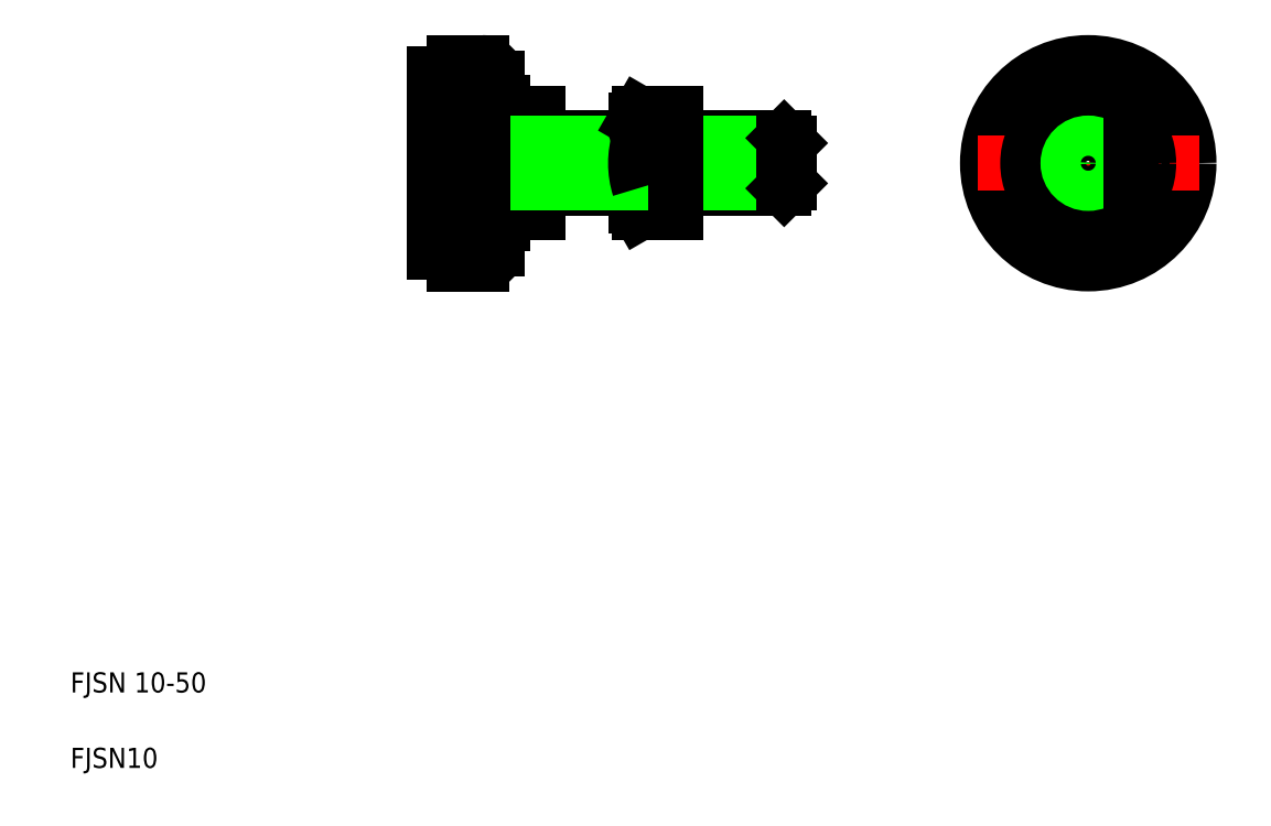
<metadata>
{"format":"dxf","ext":"dxf","renderer":"ezdxf+matplotlib","layout":"modelspace","background":"white","min_lineweight":24,"dpi":150}
</metadata>
<code>
0
SECTION
2
ENTITIES
0
LINE
8
CENTER
10
154.8
20
130.2
30
0
11
80.27
21
130.2
31
0
0
LINE
8
0
10
151.8
20
135.2
30
0
11
130.3
21
135.2
31
0
0
LINE
8
0
10
152.8
20
134.2
30
0
11
130.3
21
134.2
31
0
0
LINE
8
0
10
151.8
20
125.2
30
0
11
130.3
21
125.2
31
0
0
LINE
8
0
10
152.8
20
126.2
30
0
11
130.3
21
126.2
31
0
0
ARC
8
0
10
91.77
20
147.2
30
0
40
3
50
0
51
90
0
LINE
8
0
10
86.27
20
150.2
30
0
11
86.27
21
110.2
31
0
0
TEXT
8
0
10
10
20
25
30
0
40
4
1
FJSN 10-50
0
TEXT
8
0
10
10
20
10
30
0
40
4
1
FJSN10
0
LINE
8
0
10
102.8
20
140
30
0
11
96.53
21
140
31
0
0
LINE
8
0
10
96.53
20
135.1
30
0
11
102.8
21
135.1
31
0
0
LINE
8
0
10
102.8
20
120.4
30
0
11
96.53
21
120.4
31
0
0
LINE
8
0
10
96.53
20
125.3
30
0
11
102.8
21
125.3
31
0
0
ARC
8
0
10
100.1
20
122.9
30
0
40
4.345
50
145.6
51
214.4
0
LINE
8
0
10
82.27
20
148
30
0
11
82.27
21
112.5
31
0
0
LINE
8
0
10
94.77
20
113.2
30
0
11
94.77
21
147.2
31
0
0
LINE
8
0
10
95.77
20
142.2
30
0
11
95.77
21
118.2
31
0
0
LINE
8
0
10
95.77
20
138.7
30
0
11
95.77
21
121.7
31
0
0
LINE
8
0
10
91.77
20
110.2
30
0
11
86.27
21
110.2
31
0
0
LINE
8
0
10
86.27
20
112.5
30
0
11
82.27
21
112.5
31
0
0
ARC
8
0
10
91.77
20
113.2
30
0
40
3
50
270
51
0
0
LINE
8
0
10
96.53
20
120.4
30
0
11
95.77
21
121.7
31
0
0
LINE
8
0
10
95.77
20
118.2
30
0
11
94.77
21
118.2
31
0
0
LINE
8
0
10
86.27
20
148
30
0
11
82.27
21
148
31
0
0
ARC
8
0
10
100.1
20
137.6
30
0
40
4.345
50
145.6
51
214.4
0
ARC
8
0
10
112
20
130.2
30
0
40
16.24
50
162.4
51
197.6
0
LINE
8
0
10
95.77
20
138.7
30
0
11
96.53
21
140
31
0
0
LINE
8
0
10
95.77
20
142.2
30
0
11
94.77
21
142.2
31
0
0
LINE
8
0
10
130.3
20
140
30
0
11
123
21
140
31
0
0
LINE
8
0
10
123
20
135.1
30
0
11
130.3
21
135.1
31
0
0
LINE
8
0
10
123
20
125.3
30
0
11
130.3
21
125.3
31
0
0
LINE
8
0
10
130.3
20
120.4
30
0
11
123
21
120.4
31
0
0
ARC
8
0
10
126.6
20
122.9
30
0
40
4.345
50
145.6
51
214.4
0
LINE
8
0
10
122.3
20
138.7
30
0
11
122.3
21
121.7
31
0
0
LINE
8
0
10
102.8
20
120.4
30
0
11
102.8
21
140
31
0
0
LINE
8
0
10
122.3
20
125.2
30
0
11
102.8
21
125.2
31
0
0
LINE
8
0
10
123
20
120.4
30
0
11
122.3
21
121.7
31
0
0
LINE
8
0
10
122.3
20
135.2
30
0
11
102.8
21
135.2
31
0
0
LINE
8
0
10
122.3
20
134.2
30
0
11
102.8
21
134.2
31
0
0
LINE
8
0
10
122.3
20
126.2
30
0
11
102.8
21
126.2
31
0
0
ARC
8
0
10
126.6
20
137.6
30
0
40
4.345
50
145.6
51
214.4
0
ARC
8
0
10
138.5
20
130.2
30
0
40
16.24
50
162.4
51
197.6
0
LINE
8
0
10
122.3
20
138.7
30
0
11
123
21
140
31
0
0
LINE
8
0
10
130.3
20
120.4
30
0
11
130.3
21
140
31
0
0
LINE
8
0
10
91.77
20
150.2
30
0
11
86.27
21
150.2
31
0
0
LINE
8
CENTER
10
212.2
20
152.2
30
0
11
212.2
21
108.2
31
0
0
CIRCLE
8
0
10
212.2
20
130.2
30
0
40
20
0
LINE
8
CENTER
10
190.2
20
130.2
30
0
11
234.2
21
130.2
31
0
0
LINE
8
0
10
151.8
20
125.2
30
0
11
152.8
21
126.2
31
0
0
LINE
8
0
10
151.8
20
125.2
30
0
11
151.8
21
135.2
31
0
0
LINE
8
0
10
152.8
20
134.2
30
0
11
152.8
21
126.2
31
0
0
LINE
8
0
10
152.8
20
134.2
30
0
11
151.8
21
135.2
31
0
0
CIRCLE
8
0
10
212.2
20
130.2
30
0
40
12
0
LINE
8
0
10
220.7
20
135.1
30
0
11
212.2
21
140
31
0
0
LINE
8
0
10
212.2
20
120.4
30
0
11
220.7
21
125.3
31
0
0
LINE
8
0
10
203.7
20
125.3
30
0
11
212.2
21
120.4
31
0
0
CIRCLE
8
0
10
212.2
20
130.2
30
0
40
5
0
LINE
8
0
10
212.2
20
140
30
0
11
203.7
21
135.1
31
0
0
LINE
8
0
10
203.7
20
135.1
30
0
11
203.7
21
125.3
31
0
0
CIRCLE
8
0
10
212.2
20
130.2
30
0
40
4
0
LINE
8
0
10
220.7
20
125.3
30
0
11
220.7
21
135.1
31
0
0
ENDSEC
0
EOF

</code>
